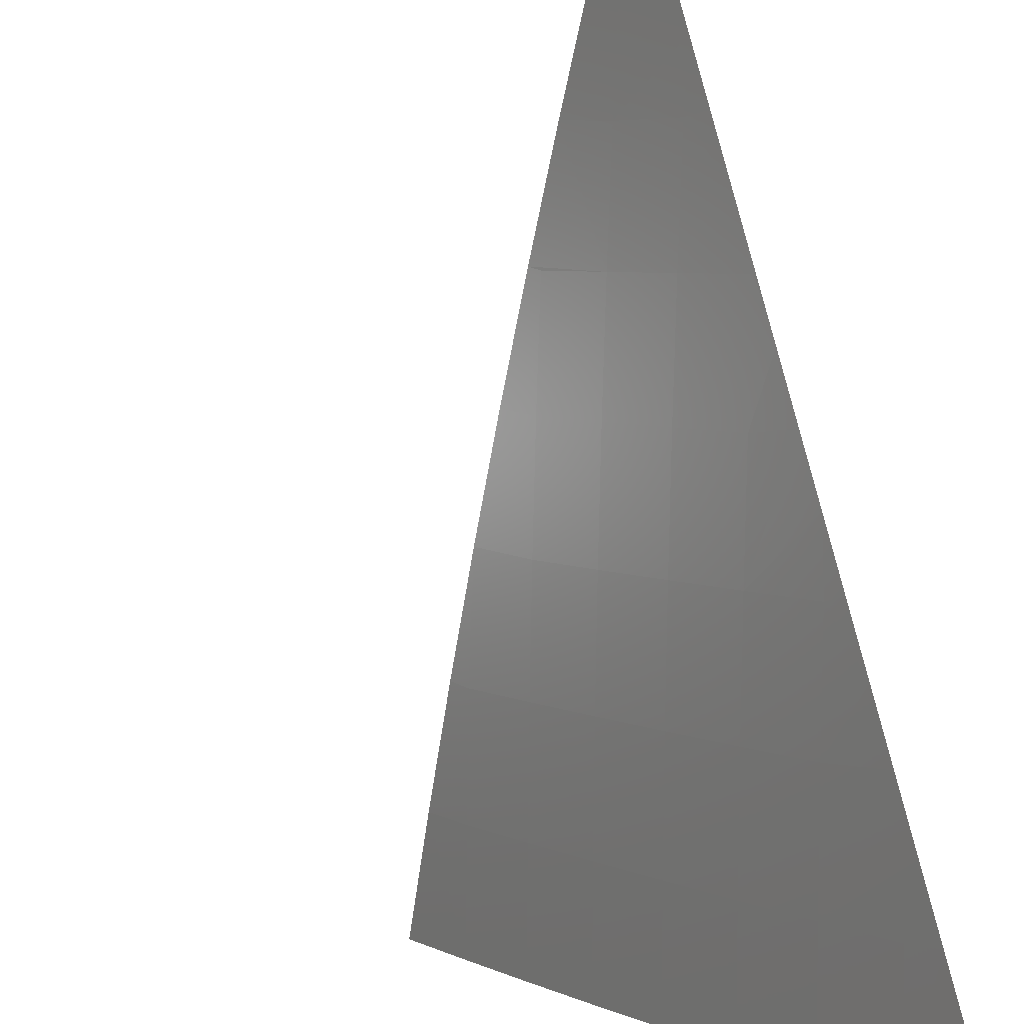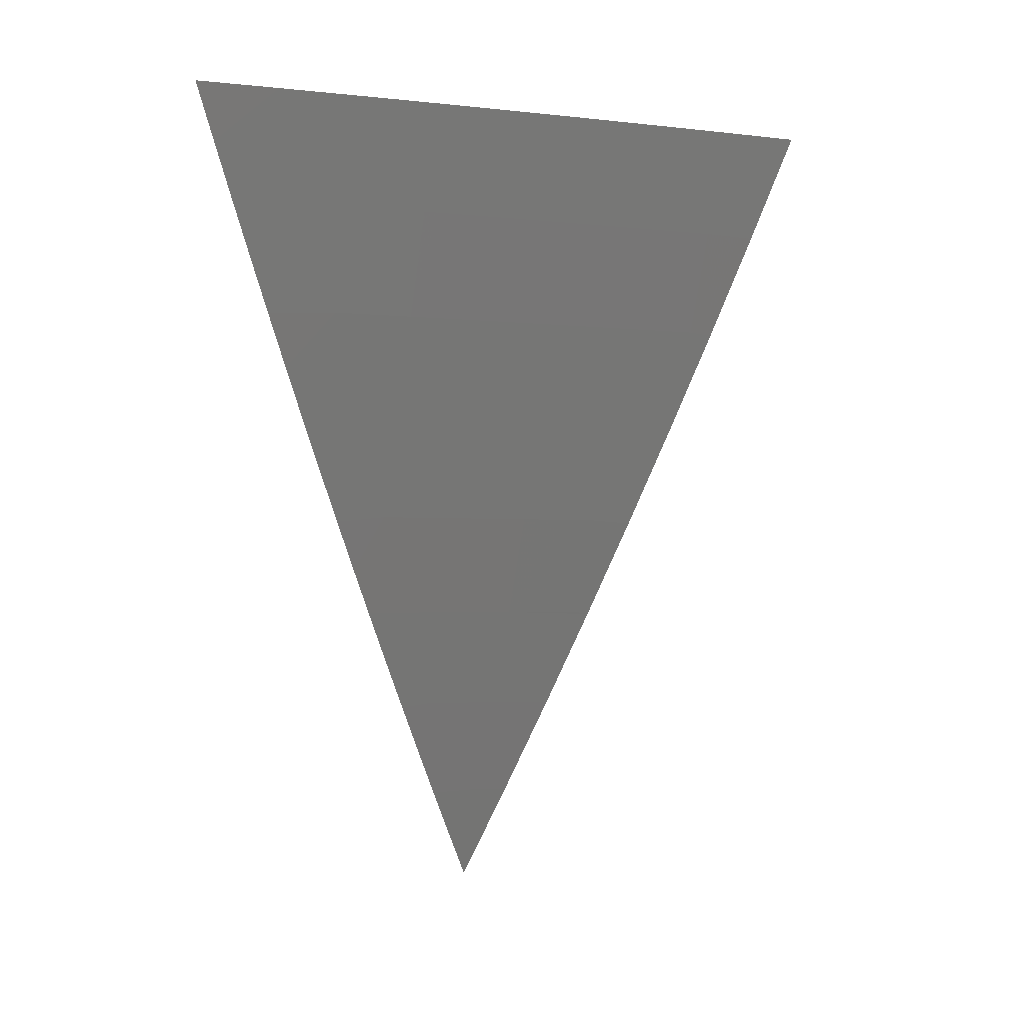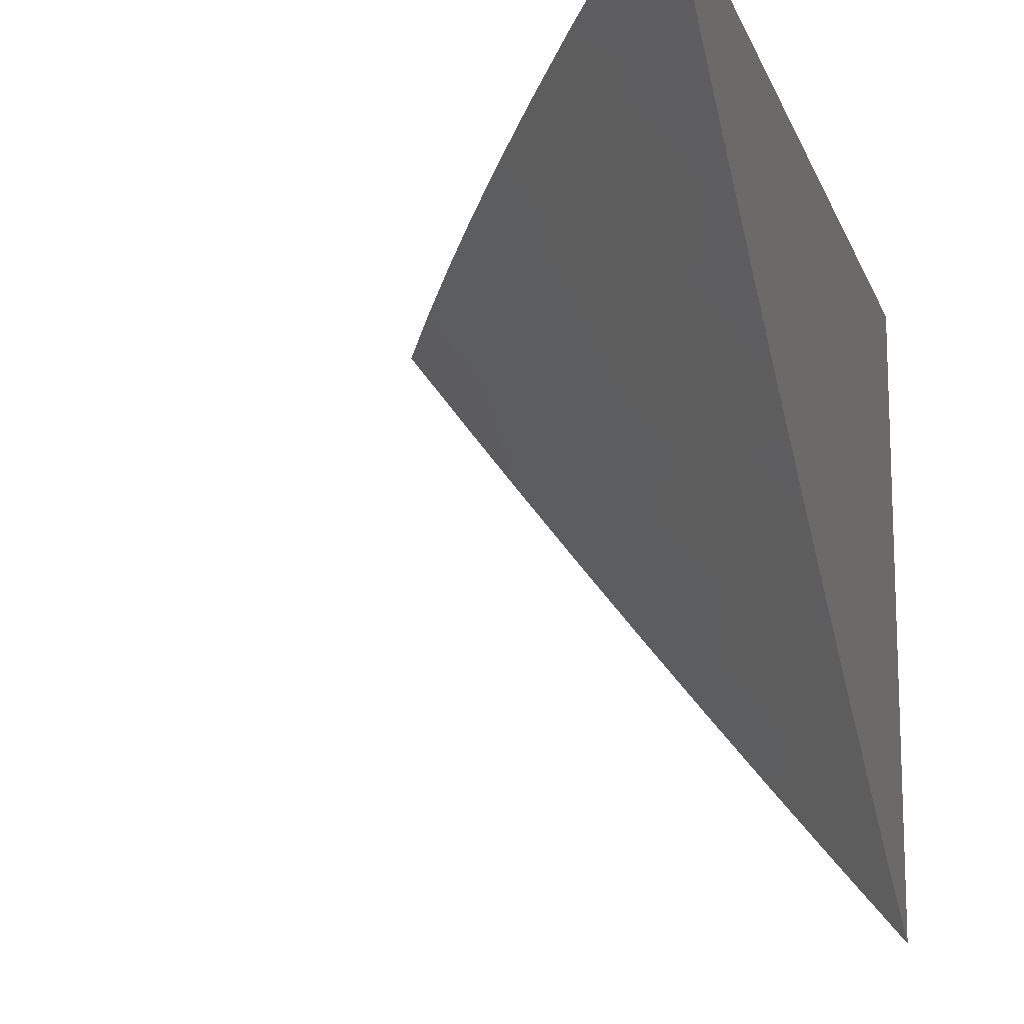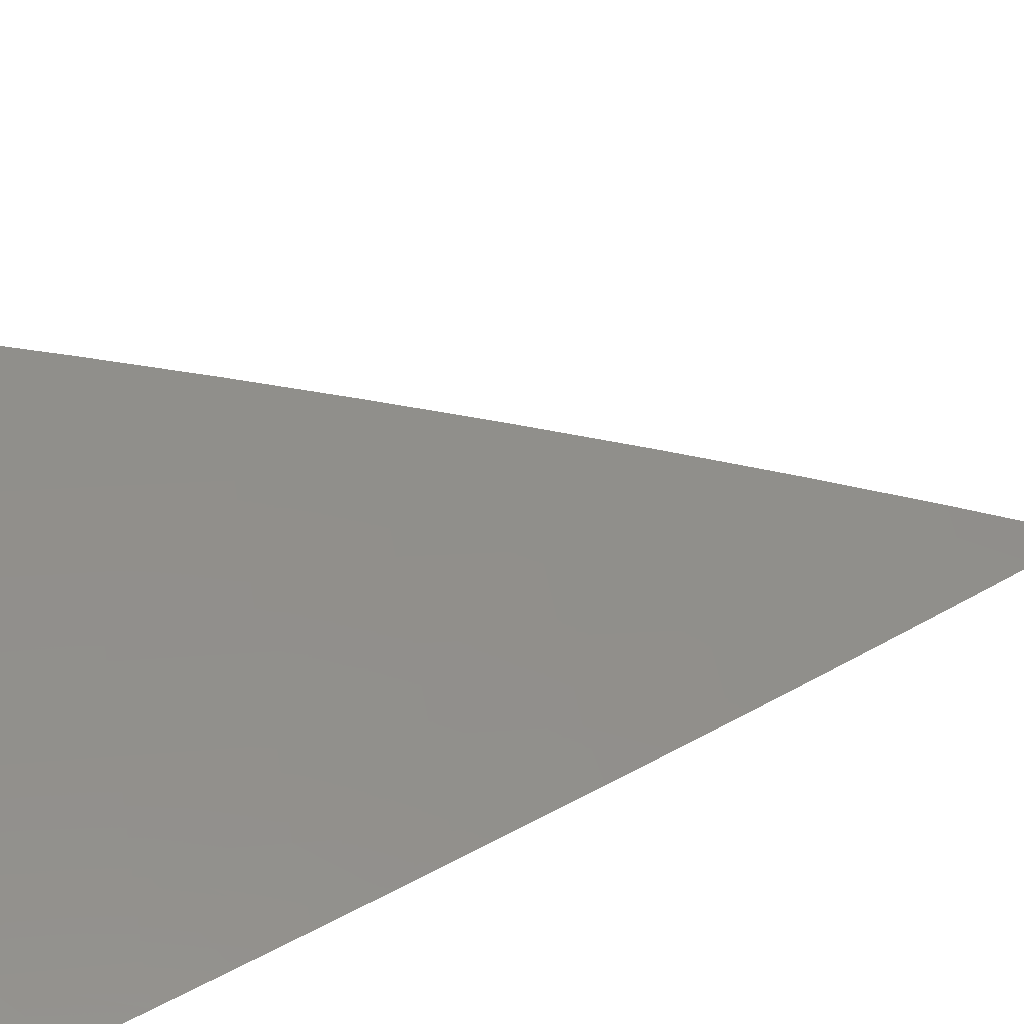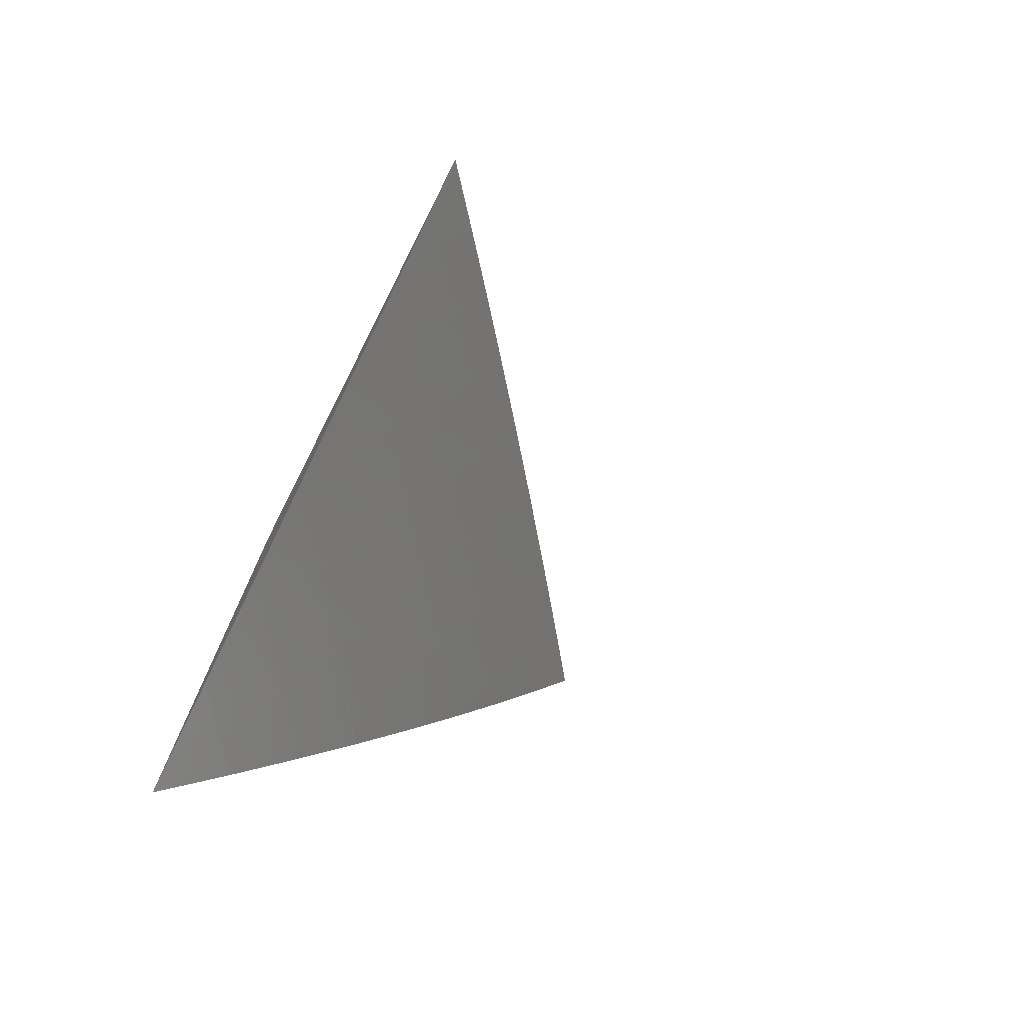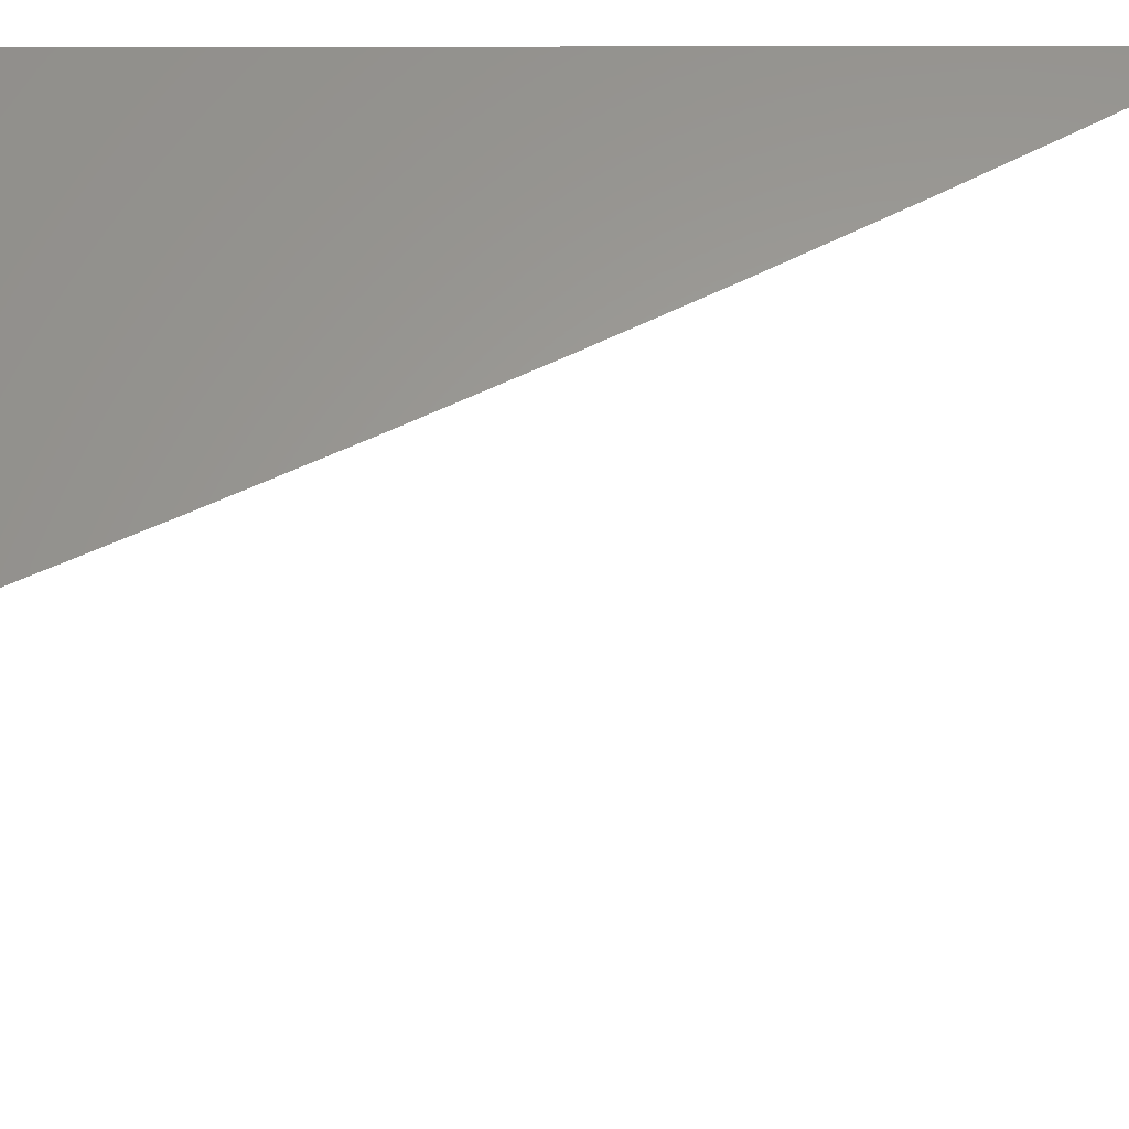
<metadata>
{"format":"stl","ext":"stl","renderer":"f3d","projection":"perspective","resolution":1024,"background":"white","views":[{"elev":-72.3,"azim":-164.0,"up":"+Y"},{"elev":-2.2,"azim":28.7,"up":"+Z"},{"elev":-15.0,"azim":-164.3,"up":"+Y"},{"elev":-76.8,"azim":106.7,"up":"+Y"},{"elev":-75.7,"azim":-26.9,"up":"+Z"},{"elev":61.1,"azim":89.9,"up":"+Y"}]}
</metadata>
<code>
# stl→obj: 62 verts, 120 faces
v 8.363 -6 -4
v 8.319 -6.058 -4
v 8.321 -6 -4.092
v 8.292 -6.039 -4.091
v 8.278 -6 -4.184
v 8.265 -6.018 -4.182
v 8.234 -6 -4.275
v 8.193 -6.055 -4.273
v 8.189 -6 -4.366
v 8.164 -6.034 -4.364
v 8.143 -6 -4.456
v 8.135 -6.012 -4.454
v 8.091 -6.069 -4.454
v 8.12 -6.091 -4.364
v 8.149 -6.112 -4.273
v 8.221 -6.076 -4.182
v 8.176 -6.133 -4.182
v 8.248 -6.096 -4.091
v 8.203 -6.153 -4.091
v 8.275 -6.116 -4
v 8.23 -6.173 -4
v 8.158 -6.21 -4.091
v 8.185 -6.23 -4
v 8.113 -6.267 -4.091
v 8.139 -6.287 -4
v 8.067 -6.323 -4.091
v 8.093 -6.344 -4
v 8.021 -6.379 -4.091
v 8.047 -6.4 -4
v 8 -6.403 -4.093
v 8 -6.429 -4.047
v 8 -6.456 -4
v 8 -6.376 -4.14
v 8 -6.349 -4.186
v 8.04 -6.302 -4.182
v 8.086 -6.246 -4.182
v 8.131 -6.19 -4.182
v 8 -6.322 -4.232
v 8.013 -6.281 -4.273
v 8.058 -6.225 -4.273
v 8.104 -6.169 -4.273
v 8 -6.294 -4.277
v 8 -6.266 -4.323
v 8 -6.237 -4.368
v 8.03 -6.203 -4.364
v 8 -6.209 -4.414
v 8.001 -6.181 -4.454
v 8 -6.18 -4.459
v 8 -6.151 -4.503
v 8 -6.121 -4.548
v 8.017 -6.102 -4.544
v 8.047 -6.125 -4.454
v 8.075 -6.147 -4.364
v 8 -6.091 -4.592
v 8.061 -6.046 -4.544
v 8.096 -6 -4.546
v 8 -6.061 -4.637
v 8.031 -6.023 -4.634
v 8.049 -6 -4.636
v 8 -6 -4.724
v 8 -6.031 -4.681
v 8 -6 -4
f 1 2 3
f 3 2 4
f 3 4 5
f 5 4 6
f 5 6 7
f 7 6 8
f 7 8 9
f 9 8 10
f 9 10 11
f 11 10 12
f 11 12 13
f 13 12 10
f 13 10 14
f 14 10 8
f 14 8 15
f 15 8 16
f 15 16 17
f 17 16 18
f 17 18 19
f 19 18 20
f 19 20 21
f 4 2 18
f 18 2 20
f 19 21 22
f 22 21 23
f 22 23 24
f 24 23 25
f 24 25 26
f 26 25 27
f 26 27 28
f 28 27 29
f 28 29 30
f 30 29 31
f 31 29 32
f 30 33 28
f 28 33 26
f 33 34 26
f 26 34 35
f 26 35 24
f 24 35 36
f 24 36 22
f 22 36 37
f 22 37 19
f 19 37 17
f 34 38 35
f 35 38 39
f 35 39 36
f 36 39 40
f 36 40 37
f 37 40 41
f 37 41 17
f 17 41 15
f 38 42 39
f 39 42 43
f 39 43 40
f 40 43 44
f 40 44 45
f 45 44 46
f 45 46 47
f 47 46 48
f 47 48 49
f 50 51 49
f 49 51 52
f 49 52 47
f 47 52 53
f 47 53 45
f 45 53 41
f 45 41 40
f 50 54 51
f 51 54 55
f 51 55 13
f 13 55 56
f 13 56 11
f 54 57 55
f 55 57 58
f 55 58 59
f 59 58 60
f 60 58 61
f 61 58 57
f 59 56 55
f 18 16 4
f 4 16 6
f 16 8 6
f 41 53 15
f 15 53 14
f 53 52 14
f 14 52 13
f 52 51 13
f 60 61 62
f 62 61 57
f 62 57 54
f 54 50 62
f 62 50 49
f 62 49 48
f 48 46 62
f 62 46 44
f 62 44 43
f 43 42 62
f 62 42 38
f 62 38 34
f 34 33 62
f 62 33 30
f 62 30 31
f 31 32 62
f 32 29 62
f 62 29 27
f 62 27 25
f 25 23 62
f 62 23 21
f 62 21 20
f 20 2 62
f 62 2 1
f 1 3 62
f 62 3 5
f 62 5 7
f 7 9 62
f 62 9 11
f 62 11 56
f 56 59 62
f 62 59 60

</code>
